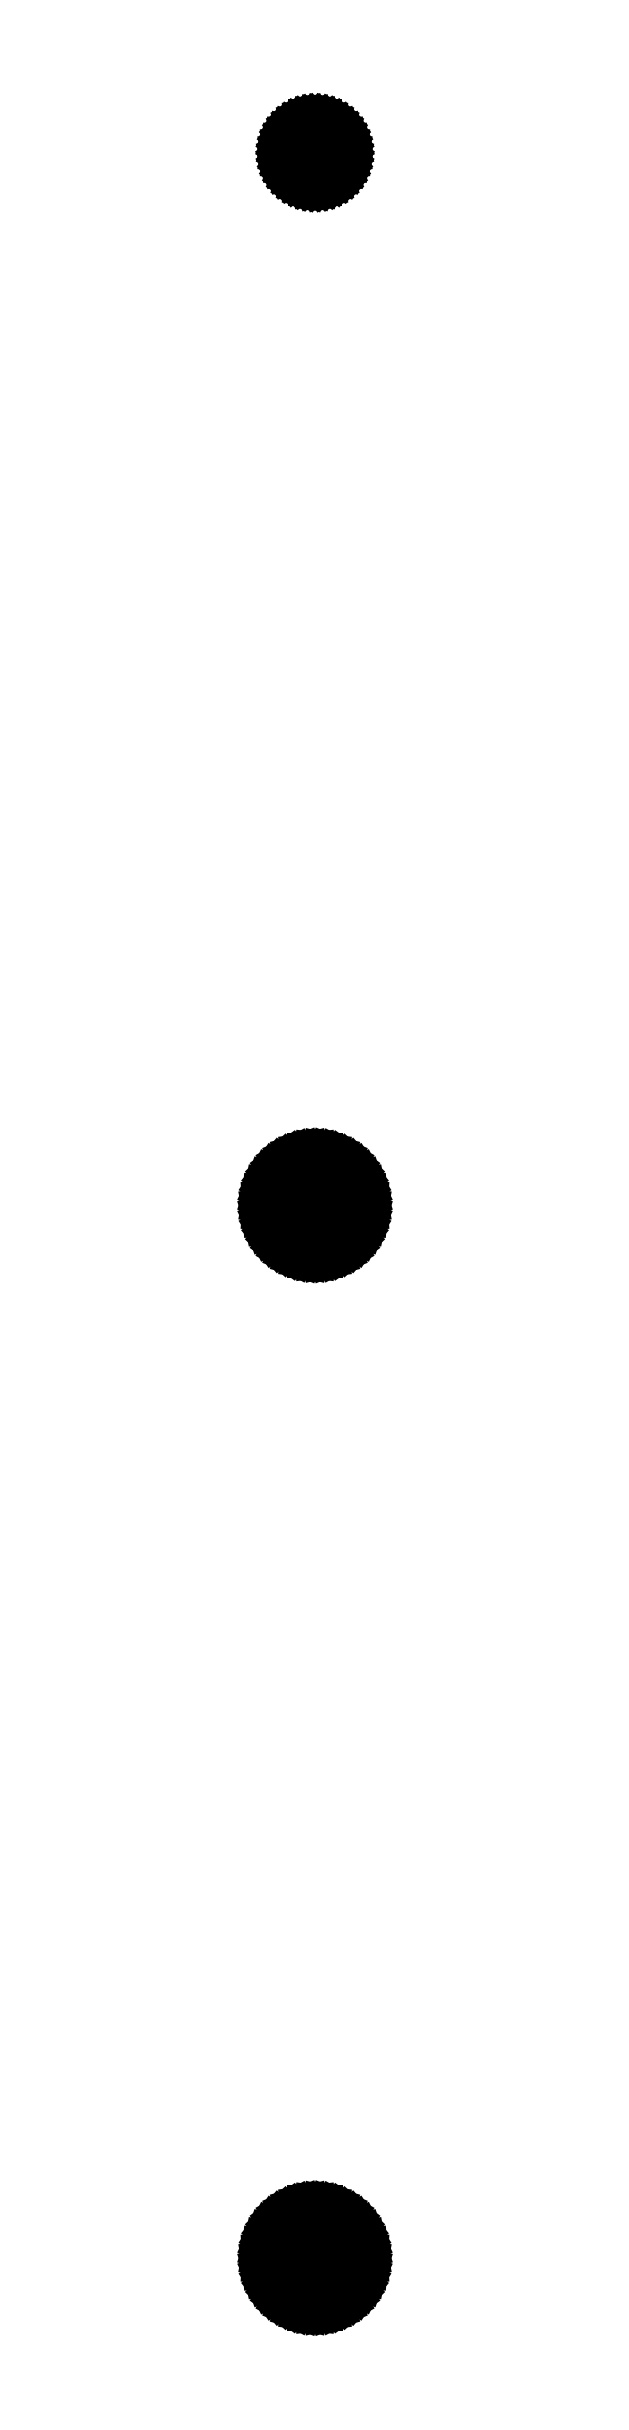
<metadata>
{"format":"dxf","ext":"dxf","renderer":"ezdxf+matplotlib","layout":"modelspace","background":"white","min_lineweight":24,"dpi":150}
</metadata>
<code>
0
SECTION
2
ENTITIES
0
LINE
8
0
10
0.5621
20
327.1
11
0.927
21
327.1
0
LINE
8
0
10
0.927
20
327.1
11
1.277
21
327.3
0
LINE
8
0
10
1.277
20
327.3
11
1.607
21
327.5
0
LINE
8
0
10
1.607
20
327.5
11
1.912
21
327.7
0
LINE
8
0
10
1.912
20
327.7
11
2.187
21
327.9
0
LINE
8
0
10
2.187
20
327.9
11
2.427
21
328.2
0
LINE
8
0
10
2.427
20
328.2
11
2.629
21
328.6
0
LINE
8
0
10
2.629
20
328.6
11
2.789
21
328.9
0
LINE
8
0
10
2.789
20
328.9
11
2.906
21
329.3
0
LINE
8
0
10
2.906
20
329.3
11
2.976
21
329.6
0
LINE
8
0
10
2.976
20
329.6
11
3
21
330
0
LINE
8
0
10
3
20
330
11
2.976
21
330.4
0
LINE
8
0
10
2.976
20
330.4
11
2.906
21
330.7
0
LINE
8
0
10
2.906
20
330.7
11
2.789
21
331.1
0
LINE
8
0
10
2.789
20
331.1
11
2.629
21
331.4
0
LINE
8
0
10
2.629
20
331.4
11
2.427
21
331.8
0
LINE
8
0
10
2.427
20
331.8
11
2.187
21
332.1
0
LINE
8
0
10
2.187
20
332.1
11
1.912
21
332.3
0
LINE
8
0
10
1.912
20
332.3
11
1.607
21
332.5
0
LINE
8
0
10
1.607
20
332.5
11
1.277
21
332.7
0
LINE
8
0
10
1.277
20
332.7
11
0.927
21
332.9
0
LINE
8
0
10
0.927
20
332.9
11
0.5621
21
332.9
0
LINE
8
0
10
0.5621
20
332.9
11
0.1884
21
333
0
LINE
8
0
10
0.1884
20
333
11
-0.1884
21
333
0
LINE
8
0
10
-0.1884
20
333
11
-0.5621
21
332.9
0
LINE
8
0
10
-0.5621
20
332.9
11
-0.927
21
332.9
0
LINE
8
0
10
-0.927
20
332.9
11
-1.277
21
332.7
0
LINE
8
0
10
-1.277
20
332.7
11
-1.607
21
332.5
0
LINE
8
0
10
-1.607
20
332.5
11
-1.912
21
332.3
0
LINE
8
0
10
-1.912
20
332.3
11
-2.187
21
332.1
0
LINE
8
0
10
-2.187
20
332.1
11
-2.427
21
331.8
0
LINE
8
0
10
-2.427
20
331.8
11
-2.629
21
331.4
0
LINE
8
0
10
-2.629
20
331.4
11
-2.789
21
331.1
0
LINE
8
0
10
-2.789
20
331.1
11
-2.906
21
330.7
0
LINE
8
0
10
-2.906
20
330.7
11
-2.976
21
330.4
0
LINE
8
0
10
-2.976
20
330.4
11
-3
21
330
0
LINE
8
0
10
-3
20
330
11
-2.976
21
329.6
0
LINE
8
0
10
-2.976
20
329.6
11
-2.906
21
329.3
0
LINE
8
0
10
-2.906
20
329.3
11
-2.789
21
328.9
0
LINE
8
0
10
-2.789
20
328.9
11
-2.629
21
328.6
0
LINE
8
0
10
-2.629
20
328.6
11
-2.427
21
328.2
0
LINE
8
0
10
-2.427
20
328.2
11
-2.187
21
327.9
0
LINE
8
0
10
-2.187
20
327.9
11
-1.912
21
327.7
0
LINE
8
0
10
-1.912
20
327.7
11
-1.607
21
327.5
0
LINE
8
0
10
-1.607
20
327.5
11
-1.277
21
327.3
0
LINE
8
0
10
-1.277
20
327.3
11
-0.927
21
327.1
0
LINE
8
0
10
-0.927
20
327.1
11
-0.5621
21
327.1
0
LINE
8
0
10
-0.5621
20
327.1
11
-0.1884
21
327
0
LINE
8
0
10
-0.1884
20
327
11
0.1884
21
327
0
LINE
8
0
10
0.1884
20
327
11
0.5621
21
327.1
0
LINE
8
0
10
-0.113
20
328.2
11
-0.3373
21
328.2
0
LINE
8
0
10
-0.3373
20
328.2
11
-0.5562
21
328.3
0
LINE
8
0
10
-0.5562
20
328.3
11
-0.7664
21
328.4
0
LINE
8
0
10
-0.7664
20
328.4
11
-0.9645
21
328.5
0
LINE
8
0
10
-0.9645
20
328.5
11
-1.147
21
328.6
0
LINE
8
0
10
-1.147
20
328.6
11
-1.312
21
328.8
0
LINE
8
0
10
-1.312
20
328.8
11
-1.456
21
328.9
0
LINE
8
0
10
-1.456
20
328.9
11
-1.577
21
329.1
0
LINE
8
0
10
-1.577
20
329.1
11
-1.674
21
329.3
0
LINE
8
0
10
-1.674
20
329.3
11
-1.743
21
329.6
0
LINE
8
0
10
-1.743
20
329.6
11
-1.786
21
329.8
0
LINE
8
0
10
-1.786
20
329.8
11
-1.8
21
330
0
LINE
8
0
10
-1.8
20
330
11
-1.786
21
330.2
0
LINE
8
0
10
-1.786
20
330.2
11
-1.743
21
330.4
0
LINE
8
0
10
-1.743
20
330.4
11
-1.674
21
330.7
0
LINE
8
0
10
-1.674
20
330.7
11
-1.577
21
330.9
0
LINE
8
0
10
-1.577
20
330.9
11
-1.456
21
331.1
0
LINE
8
0
10
-1.456
20
331.1
11
-1.312
21
331.2
0
LINE
8
0
10
-1.312
20
331.2
11
-1.147
21
331.4
0
LINE
8
0
10
-1.147
20
331.4
11
-0.9645
21
331.5
0
LINE
8
0
10
-0.9645
20
331.5
11
-0.7664
21
331.6
0
LINE
8
0
10
-0.7664
20
331.6
11
-0.5562
21
331.7
0
LINE
8
0
10
-0.5562
20
331.7
11
-0.3373
21
331.8
0
LINE
8
0
10
-0.3373
20
331.8
11
-0.113
21
331.8
0
LINE
8
0
10
-0.113
20
331.8
11
0.113
21
331.8
0
LINE
8
0
10
0.113
20
331.8
11
0.3373
21
331.8
0
LINE
8
0
10
0.3373
20
331.8
11
0.5562
21
331.7
0
LINE
8
0
10
0.5562
20
331.7
11
0.7664
21
331.6
0
LINE
8
0
10
0.7664
20
331.6
11
0.9645
21
331.5
0
LINE
8
0
10
0.9645
20
331.5
11
1.147
21
331.4
0
LINE
8
0
10
1.147
20
331.4
11
1.312
21
331.2
0
LINE
8
0
10
1.312
20
331.2
11
1.456
21
331.1
0
LINE
8
0
10
1.456
20
331.1
11
1.577
21
330.9
0
LINE
8
0
10
1.577
20
330.9
11
1.674
21
330.7
0
LINE
8
0
10
1.674
20
330.7
11
1.743
21
330.4
0
LINE
8
0
10
1.743
20
330.4
11
1.786
21
330.2
0
LINE
8
0
10
1.786
20
330.2
11
1.8
21
330
0
LINE
8
0
10
1.8
20
330
11
1.786
21
329.8
0
LINE
8
0
10
1.786
20
329.8
11
1.743
21
329.6
0
LINE
8
0
10
1.743
20
329.6
11
1.674
21
329.3
0
LINE
8
0
10
1.674
20
329.3
11
1.577
21
329.1
0
LINE
8
0
10
1.577
20
329.1
11
1.456
21
328.9
0
LINE
8
0
10
1.456
20
328.9
11
1.312
21
328.8
0
LINE
8
0
10
1.312
20
328.8
11
1.147
21
328.6
0
LINE
8
0
10
1.147
20
328.6
11
0.9645
21
328.5
0
LINE
8
0
10
0.9645
20
328.5
11
0.7664
21
328.4
0
LINE
8
0
10
0.7664
20
328.4
11
0.5562
21
328.3
0
LINE
8
0
10
0.5562
20
328.3
11
0.3373
21
328.2
0
LINE
8
0
10
0.3373
20
328.2
11
0.113
21
328.2
0
LINE
8
0
10
0.113
20
328.2
11
-0.113
21
328.2
0
LINE
8
0
10
0.9369
20
215.1
11
1.545
21
215.2
0
LINE
8
0
10
1.545
20
215.2
11
2.129
21
215.5
0
LINE
8
0
10
2.129
20
215.5
11
2.679
21
215.8
0
LINE
8
0
10
2.679
20
215.8
11
3.187
21
216.1
0
LINE
8
0
10
3.187
20
216.1
11
3.645
21
216.6
0
LINE
8
0
10
3.645
20
216.6
11
4.045
21
217.1
0
LINE
8
0
10
4.045
20
217.1
11
4.382
21
217.6
0
LINE
8
0
10
4.382
20
217.6
11
4.649
21
218.2
0
LINE
8
0
10
4.649
20
218.2
11
4.843
21
218.8
0
LINE
8
0
10
4.843
20
218.8
11
4.961
21
219.4
0
LINE
8
0
10
4.961
20
219.4
11
5
21
220
0
LINE
8
0
10
5
20
220
11
4.961
21
220.6
0
LINE
8
0
10
4.961
20
220.6
11
4.843
21
221.2
0
LINE
8
0
10
4.843
20
221.2
11
4.649
21
221.8
0
LINE
8
0
10
4.649
20
221.8
11
4.382
21
222.4
0
LINE
8
0
10
4.382
20
222.4
11
4.045
21
222.9
0
LINE
8
0
10
4.045
20
222.9
11
3.645
21
223.4
0
LINE
8
0
10
3.645
20
223.4
11
3.187
21
223.9
0
LINE
8
0
10
3.187
20
223.9
11
2.679
21
224.2
0
LINE
8
0
10
2.679
20
224.2
11
2.129
21
224.5
0
LINE
8
0
10
2.129
20
224.5
11
1.545
21
224.8
0
LINE
8
0
10
1.545
20
224.8
11
0.9369
21
224.9
0
LINE
8
0
10
0.9369
20
224.9
11
0.314
21
225
0
LINE
8
0
10
0.314
20
225
11
-0.314
21
225
0
LINE
8
0
10
-0.314
20
225
11
-0.9369
21
224.9
0
LINE
8
0
10
-0.9369
20
224.9
11
-1.545
21
224.8
0
LINE
8
0
10
-1.545
20
224.8
11
-2.129
21
224.5
0
LINE
8
0
10
-2.129
20
224.5
11
-2.679
21
224.2
0
LINE
8
0
10
-2.679
20
224.2
11
-3.187
21
223.9
0
LINE
8
0
10
-3.187
20
223.9
11
-3.645
21
223.4
0
LINE
8
0
10
-3.645
20
223.4
11
-4.045
21
222.9
0
LINE
8
0
10
-4.045
20
222.9
11
-4.382
21
222.4
0
LINE
8
0
10
-4.382
20
222.4
11
-4.649
21
221.8
0
LINE
8
0
10
-4.649
20
221.8
11
-4.843
21
221.2
0
LINE
8
0
10
-4.843
20
221.2
11
-4.961
21
220.6
0
LINE
8
0
10
-4.961
20
220.6
11
-5
21
220
0
LINE
8
0
10
-5
20
220
11
-4.961
21
219.4
0
LINE
8
0
10
-4.961
20
219.4
11
-4.843
21
218.8
0
LINE
8
0
10
-4.843
20
218.8
11
-4.649
21
218.2
0
LINE
8
0
10
-4.649
20
218.2
11
-4.382
21
217.6
0
LINE
8
0
10
-4.382
20
217.6
11
-4.045
21
217.1
0
LINE
8
0
10
-4.045
20
217.1
11
-3.645
21
216.6
0
LINE
8
0
10
-3.645
20
216.6
11
-3.187
21
216.1
0
LINE
8
0
10
-3.187
20
216.1
11
-2.679
21
215.8
0
LINE
8
0
10
-2.679
20
215.8
11
-2.129
21
215.5
0
LINE
8
0
10
-2.129
20
215.5
11
-1.545
21
215.2
0
LINE
8
0
10
-1.545
20
215.2
11
-0.9369
21
215.1
0
LINE
8
0
10
-0.9369
20
215.1
11
-0.314
21
215
0
LINE
8
0
10
-0.314
20
215
11
0.314
21
215
0
LINE
8
0
10
0.314
20
215
11
0.9369
21
215.1
0
LINE
8
0
10
-0.113
20
218.2
11
-0.3373
21
218.2
0
LINE
8
0
10
-0.3373
20
218.2
11
-0.5562
21
218.3
0
LINE
8
0
10
-0.5562
20
218.3
11
-0.7664
21
218.4
0
LINE
8
0
10
-0.7664
20
218.4
11
-0.9645
21
218.5
0
LINE
8
0
10
-0.9645
20
218.5
11
-1.147
21
218.6
0
LINE
8
0
10
-1.147
20
218.6
11
-1.312
21
218.8
0
LINE
8
0
10
-1.312
20
218.8
11
-1.456
21
218.9
0
LINE
8
0
10
-1.456
20
218.9
11
-1.577
21
219.1
0
LINE
8
0
10
-1.577
20
219.1
11
-1.674
21
219.3
0
LINE
8
0
10
-1.674
20
219.3
11
-1.743
21
219.6
0
LINE
8
0
10
-1.743
20
219.6
11
-1.786
21
219.8
0
LINE
8
0
10
-1.786
20
219.8
11
-1.8
21
220
0
LINE
8
0
10
-1.8
20
220
11
-1.786
21
220.2
0
LINE
8
0
10
-1.786
20
220.2
11
-1.743
21
220.4
0
LINE
8
0
10
-1.743
20
220.4
11
-1.674
21
220.7
0
LINE
8
0
10
-1.674
20
220.7
11
-1.577
21
220.9
0
LINE
8
0
10
-1.577
20
220.9
11
-1.456
21
221.1
0
LINE
8
0
10
-1.456
20
221.1
11
-1.312
21
221.2
0
LINE
8
0
10
-1.312
20
221.2
11
-1.147
21
221.4
0
LINE
8
0
10
-1.147
20
221.4
11
-0.9645
21
221.5
0
LINE
8
0
10
-0.9645
20
221.5
11
-0.7664
21
221.6
0
LINE
8
0
10
-0.7664
20
221.6
11
-0.5562
21
221.7
0
LINE
8
0
10
-0.5562
20
221.7
11
-0.3373
21
221.8
0
LINE
8
0
10
-0.3373
20
221.8
11
-0.113
21
221.8
0
LINE
8
0
10
-0.113
20
221.8
11
0.113
21
221.8
0
LINE
8
0
10
0.113
20
221.8
11
0.3373
21
221.8
0
LINE
8
0
10
0.3373
20
221.8
11
0.5562
21
221.7
0
LINE
8
0
10
0.5562
20
221.7
11
0.7664
21
221.6
0
LINE
8
0
10
0.7664
20
221.6
11
0.9645
21
221.5
0
LINE
8
0
10
0.9645
20
221.5
11
1.147
21
221.4
0
LINE
8
0
10
1.147
20
221.4
11
1.312
21
221.2
0
LINE
8
0
10
1.312
20
221.2
11
1.456
21
221.1
0
LINE
8
0
10
1.456
20
221.1
11
1.577
21
220.9
0
LINE
8
0
10
1.577
20
220.9
11
1.674
21
220.7
0
LINE
8
0
10
1.674
20
220.7
11
1.743
21
220.4
0
LINE
8
0
10
1.743
20
220.4
11
1.786
21
220.2
0
LINE
8
0
10
1.786
20
220.2
11
1.8
21
220
0
LINE
8
0
10
1.8
20
220
11
1.786
21
219.8
0
LINE
8
0
10
1.786
20
219.8
11
1.743
21
219.6
0
LINE
8
0
10
1.743
20
219.6
11
1.674
21
219.3
0
LINE
8
0
10
1.674
20
219.3
11
1.577
21
219.1
0
LINE
8
0
10
1.577
20
219.1
11
1.456
21
218.9
0
LINE
8
0
10
1.456
20
218.9
11
1.312
21
218.8
0
LINE
8
0
10
1.312
20
218.8
11
1.147
21
218.6
0
LINE
8
0
10
1.147
20
218.6
11
0.9645
21
218.5
0
LINE
8
0
10
0.9645
20
218.5
11
0.7664
21
218.4
0
LINE
8
0
10
0.7664
20
218.4
11
0.5562
21
218.3
0
LINE
8
0
10
0.5562
20
218.3
11
0.3373
21
218.2
0
LINE
8
0
10
0.3373
20
218.2
11
0.113
21
218.2
0
LINE
8
0
10
0.113
20
218.2
11
-0.113
21
218.2
0
LINE
8
0
10
4.649
20
111.8
11
4.382
21
112.4
0
LINE
8
0
10
4.382
20
112.4
11
4.045
21
112.9
0
LINE
8
0
10
4.045
20
112.9
11
3.645
21
113.4
0
LINE
8
0
10
3.645
20
113.4
11
3.187
21
113.9
0
LINE
8
0
10
3.187
20
113.9
11
2.679
21
114.2
0
LINE
8
0
10
2.679
20
114.2
11
2.129
21
114.5
0
LINE
8
0
10
2.129
20
114.5
11
1.545
21
114.8
0
LINE
8
0
10
1.545
20
114.8
11
0.9369
21
114.9
0
LINE
8
0
10
0.9369
20
114.9
11
0.314
21
115
0
LINE
8
0
10
0.314
20
115
11
-0.314
21
115
0
LINE
8
0
10
-0.314
20
115
11
-0.9369
21
114.9
0
LINE
8
0
10
-0.9369
20
114.9
11
-1.545
21
114.8
0
LINE
8
0
10
-1.545
20
114.8
11
-2.129
21
114.5
0
LINE
8
0
10
-2.129
20
114.5
11
-2.679
21
114.2
0
LINE
8
0
10
-2.679
20
114.2
11
-3.187
21
113.9
0
LINE
8
0
10
-3.187
20
113.9
11
-3.645
21
113.4
0
LINE
8
0
10
-3.645
20
113.4
11
-4.045
21
112.9
0
LINE
8
0
10
-4.045
20
112.9
11
-4.382
21
112.4
0
LINE
8
0
10
-4.382
20
112.4
11
-4.649
21
111.8
0
LINE
8
0
10
-4.649
20
111.8
11
-4.843
21
111.2
0
LINE
8
0
10
-4.843
20
111.2
11
-4.961
21
110.6
0
LINE
8
0
10
-4.961
20
110.6
11
-5
21
110
0
LINE
8
0
10
-5
20
110
11
-4.961
21
109.4
0
LINE
8
0
10
-4.961
20
109.4
11
-4.843
21
108.8
0
LINE
8
0
10
-4.843
20
108.8
11
-4.649
21
108.2
0
LINE
8
0
10
-4.649
20
108.2
11
-4.382
21
107.6
0
LINE
8
0
10
-4.382
20
107.6
11
-4.045
21
107.1
0
LINE
8
0
10
-4.045
20
107.1
11
-3.645
21
106.6
0
LINE
8
0
10
-3.645
20
106.6
11
-3.187
21
106.1
0
LINE
8
0
10
-3.187
20
106.1
11
-2.679
21
105.8
0
LINE
8
0
10
-2.679
20
105.8
11
-2.129
21
105.5
0
LINE
8
0
10
-2.129
20
105.5
11
-1.545
21
105.2
0
LINE
8
0
10
-1.545
20
105.2
11
-0.9369
21
105.1
0
LINE
8
0
10
-0.9369
20
105.1
11
-0.314
21
105
0
LINE
8
0
10
-0.314
20
105
11
0.314
21
105
0
LINE
8
0
10
0.314
20
105
11
0.9369
21
105.1
0
LINE
8
0
10
0.9369
20
105.1
11
1.545
21
105.2
0
LINE
8
0
10
1.545
20
105.2
11
2.129
21
105.5
0
LINE
8
0
10
2.129
20
105.5
11
2.679
21
105.8
0
LINE
8
0
10
2.679
20
105.8
11
3.187
21
106.1
0
LINE
8
0
10
3.187
20
106.1
11
3.645
21
106.6
0
LINE
8
0
10
3.645
20
106.6
11
4.045
21
107.1
0
LINE
8
0
10
4.045
20
107.1
11
4.382
21
107.6
0
LINE
8
0
10
4.382
20
107.6
11
4.649
21
108.2
0
LINE
8
0
10
4.649
20
108.2
11
4.843
21
108.8
0
LINE
8
0
10
4.843
20
108.8
11
4.961
21
109.4
0
LINE
8
0
10
4.961
20
109.4
11
5
21
110
0
LINE
8
0
10
5
20
110
11
4.961
21
110.6
0
LINE
8
0
10
4.961
20
110.6
11
4.843
21
111.2
0
LINE
8
0
10
4.843
20
111.2
11
4.649
21
111.8
0
LINE
8
0
10
-2.329
20
110.3
11
-2.273
21
110.6
0
LINE
8
0
10
-2.273
20
110.6
11
-2.182
21
110.9
0
LINE
8
0
10
-2.182
20
110.9
11
-2.057
21
111.1
0
LINE
8
0
10
-2.057
20
111.1
11
-1.899
21
111.4
0
LINE
8
0
10
-1.899
20
111.4
11
-1.711
21
111.6
0
LINE
8
0
10
-1.711
20
111.6
11
-1.496
21
111.8
0
LINE
8
0
10
-1.496
20
111.8
11
-1.258
21
112
0
LINE
8
0
10
-1.258
20
112
11
-0.9993
21
112.1
0
LINE
8
0
10
-0.9993
20
112.1
11
-0.7253
21
112.2
0
LINE
8
0
10
-0.7253
20
112.2
11
-0.4398
21
112.3
0
LINE
8
0
10
-0.4398
20
112.3
11
-0.1474
21
112.3
0
LINE
8
0
10
-0.1474
20
112.3
11
0.1474
21
112.3
0
LINE
8
0
10
0.1474
20
112.3
11
0.4398
21
112.3
0
LINE
8
0
10
0.4398
20
112.3
11
0.7253
21
112.2
0
LINE
8
0
10
0.7253
20
112.2
11
0.9993
21
112.1
0
LINE
8
0
10
0.9993
20
112.1
11
1.258
21
112
0
LINE
8
0
10
1.258
20
112
11
1.496
21
111.8
0
LINE
8
0
10
1.496
20
111.8
11
1.711
21
111.6
0
LINE
8
0
10
1.711
20
111.6
11
1.899
21
111.4
0
LINE
8
0
10
1.899
20
111.4
11
2.057
21
111.1
0
LINE
8
0
10
2.057
20
111.1
11
2.182
21
110.9
0
LINE
8
0
10
2.182
20
110.9
11
2.273
21
110.6
0
LINE
8
0
10
2.273
20
110.6
11
2.329
21
110.3
0
LINE
8
0
10
2.329
20
110.3
11
2.347
21
110
0
LINE
8
0
10
2.347
20
110
11
2.329
21
109.7
0
LINE
8
0
10
2.329
20
109.7
11
2.273
21
109.4
0
LINE
8
0
10
2.273
20
109.4
11
2.182
21
109.1
0
LINE
8
0
10
2.182
20
109.1
11
2.057
21
108.9
0
LINE
8
0
10
2.057
20
108.9
11
1.899
21
108.6
0
LINE
8
0
10
1.899
20
108.6
11
1.711
21
108.4
0
LINE
8
0
10
1.711
20
108.4
11
1.496
21
108.2
0
LINE
8
0
10
1.496
20
108.2
11
1.258
21
108
0
LINE
8
0
10
1.258
20
108
11
0.9993
21
107.9
0
LINE
8
0
10
0.9993
20
107.9
11
0.7253
21
107.8
0
LINE
8
0
10
0.7253
20
107.8
11
0.4398
21
107.7
0
LINE
8
0
10
0.4398
20
107.7
11
0.1474
21
107.7
0
LINE
8
0
10
0.1474
20
107.7
11
-0.1474
21
107.7
0
LINE
8
0
10
-0.1474
20
107.7
11
-0.4398
21
107.7
0
LINE
8
0
10
-0.4398
20
107.7
11
-0.7253
21
107.8
0
LINE
8
0
10
-0.7253
20
107.8
11
-0.9993
21
107.9
0
LINE
8
0
10
-0.9993
20
107.9
11
-1.258
21
108
0
LINE
8
0
10
-1.258
20
108
11
-1.496
21
108.2
0
LINE
8
0
10
-1.496
20
108.2
11
-1.711
21
108.4
0
LINE
8
0
10
-1.711
20
108.4
11
-1.899
21
108.6
0
LINE
8
0
10
-1.899
20
108.6
11
-2.057
21
108.9
0
LINE
8
0
10
-2.057
20
108.9
11
-2.182
21
109.1
0
LINE
8
0
10
-2.182
20
109.1
11
-2.273
21
109.4
0
LINE
8
0
10
-2.273
20
109.4
11
-2.329
21
109.7
0
LINE
8
0
10
-2.329
20
109.7
11
-2.347
21
110
0
LINE
8
0
10
-2.347
20
110
11
-2.329
21
110.3
0
ENDSEC
0
EOF

</code>
